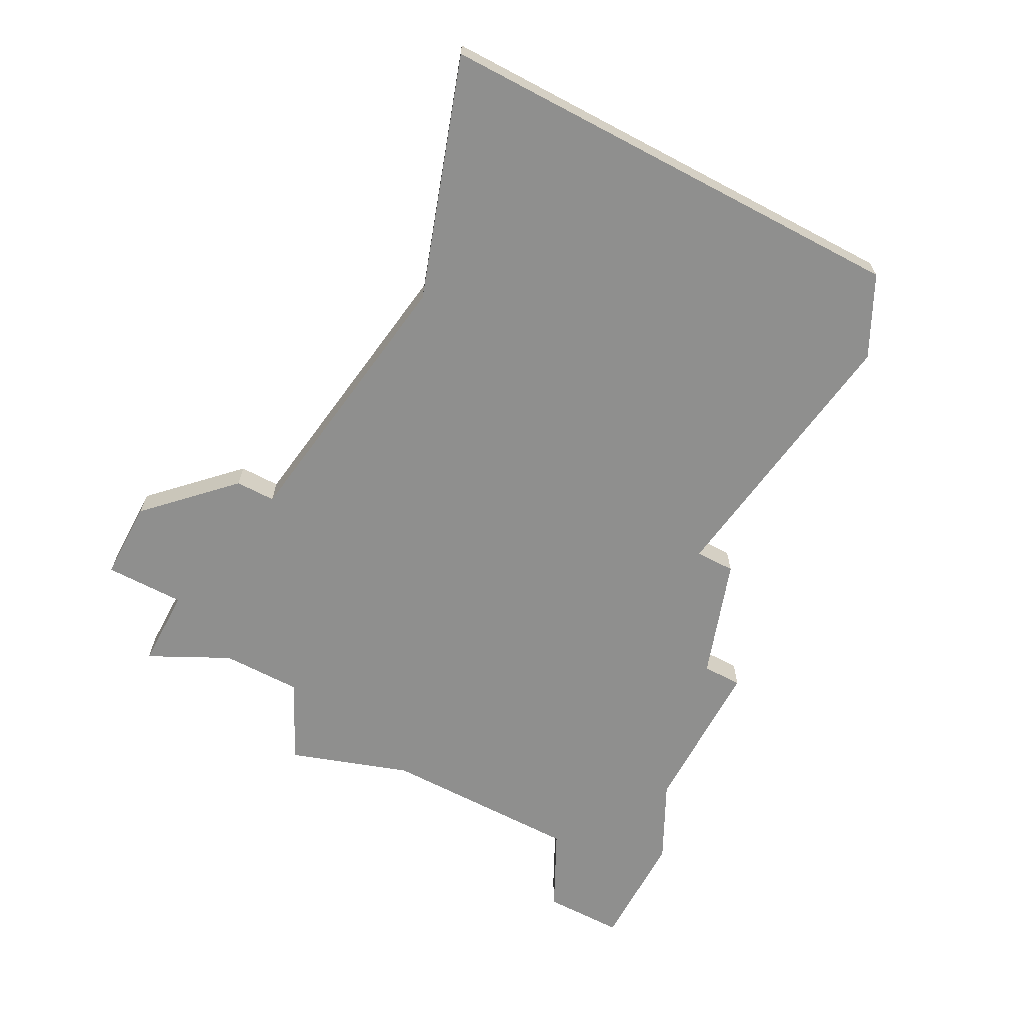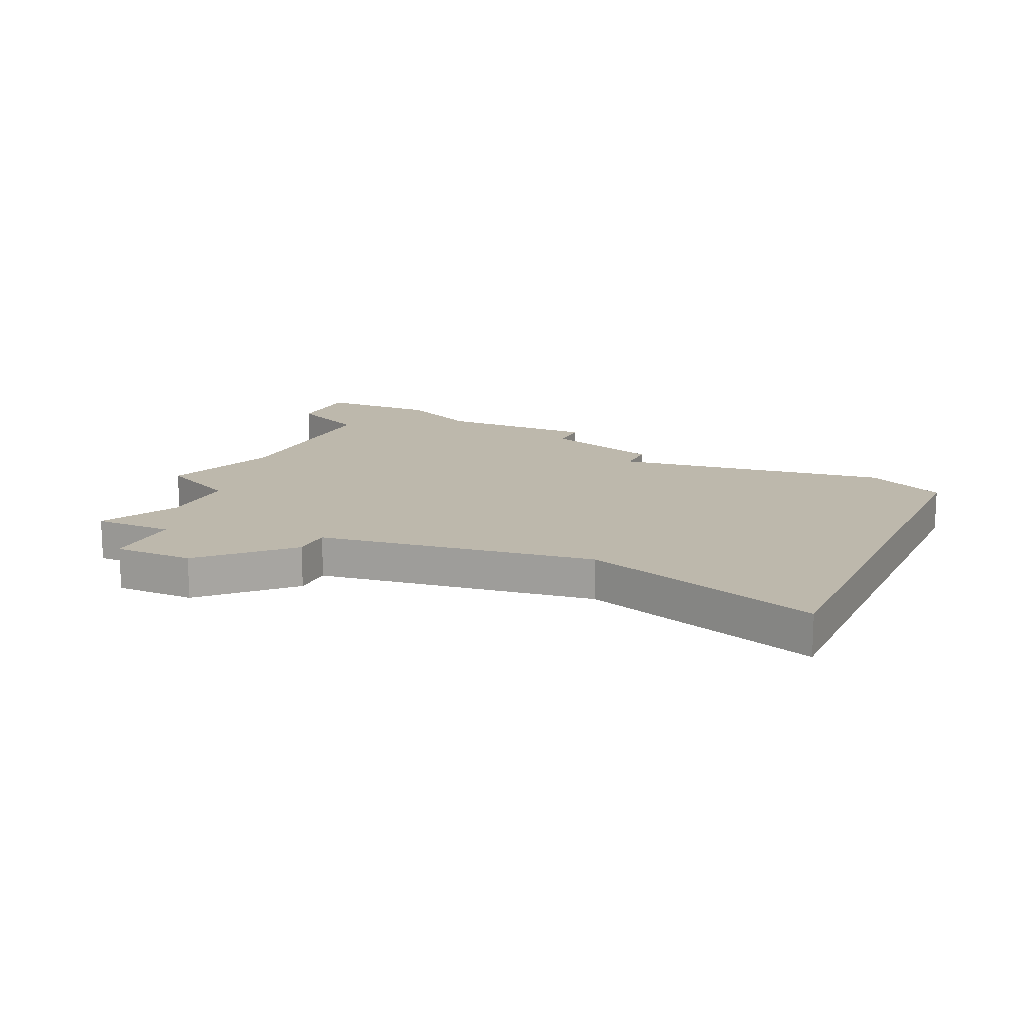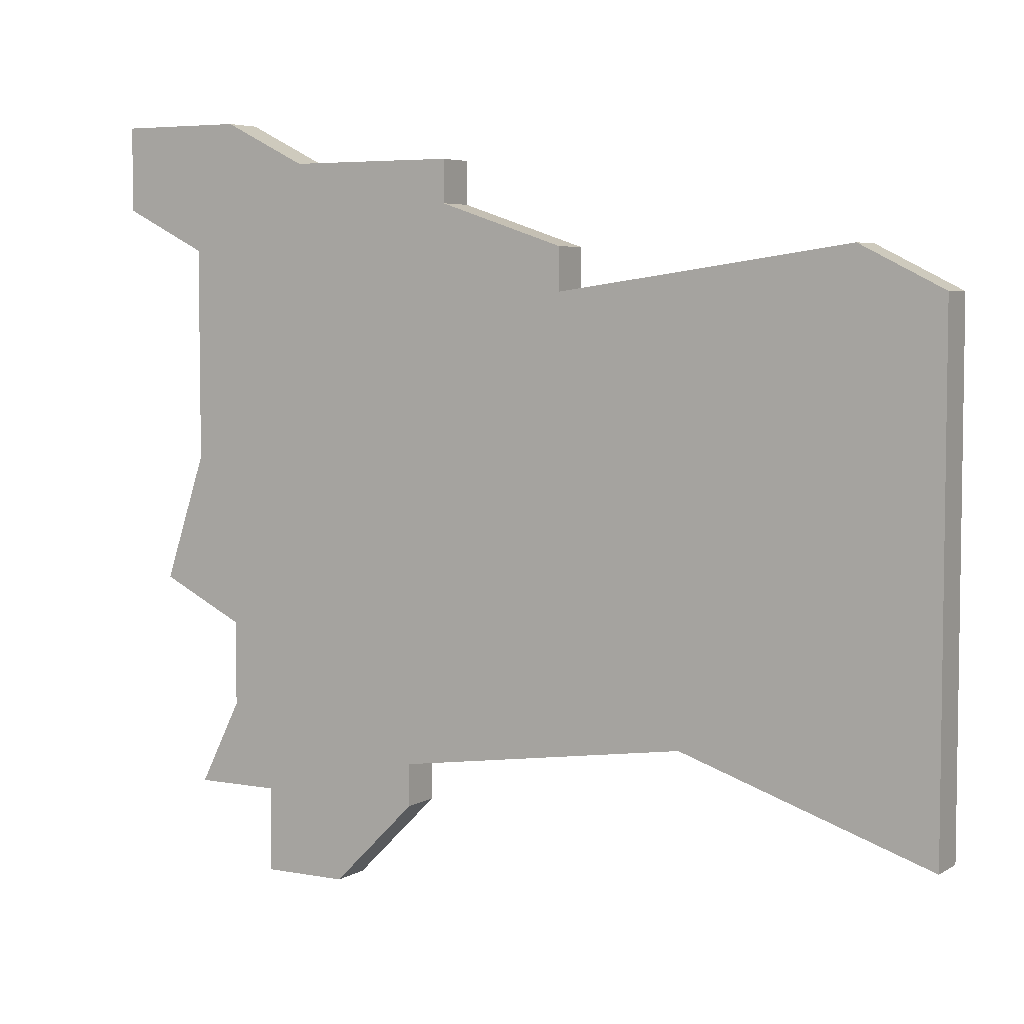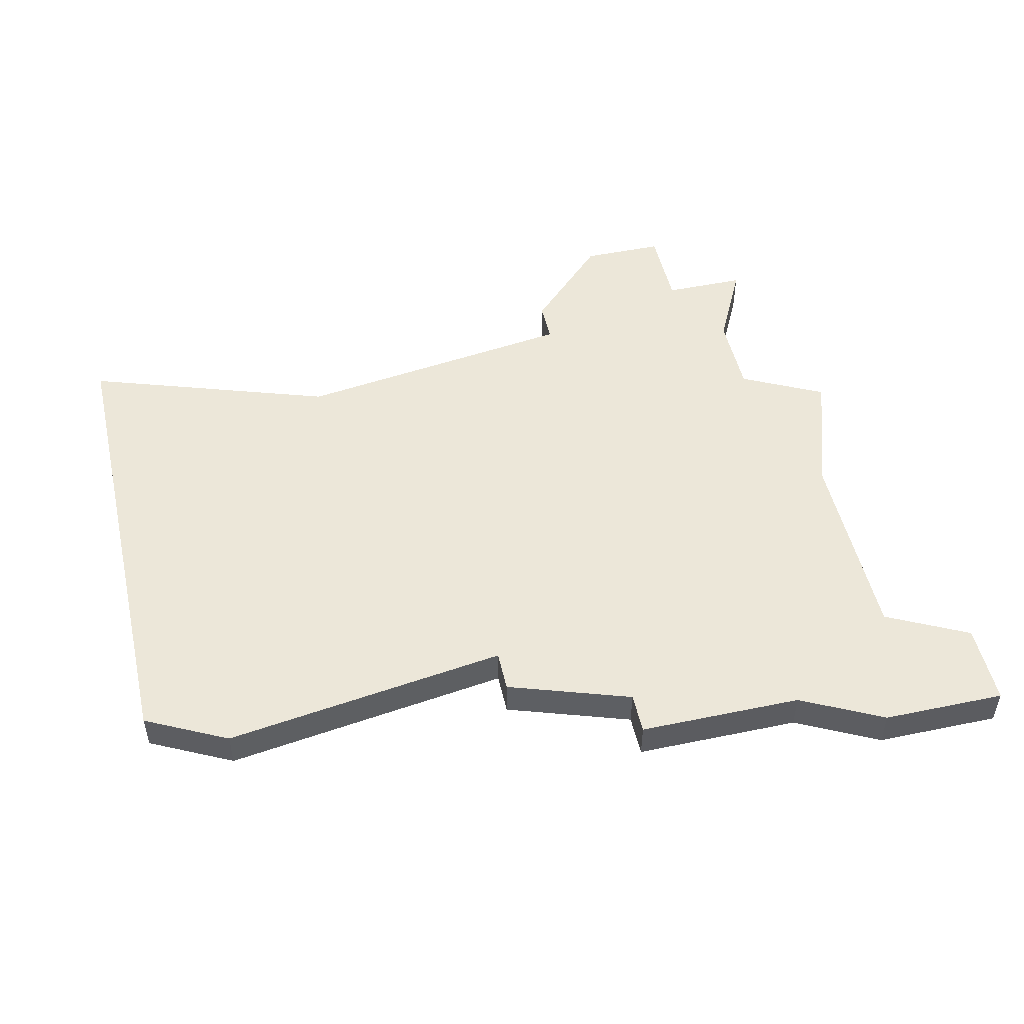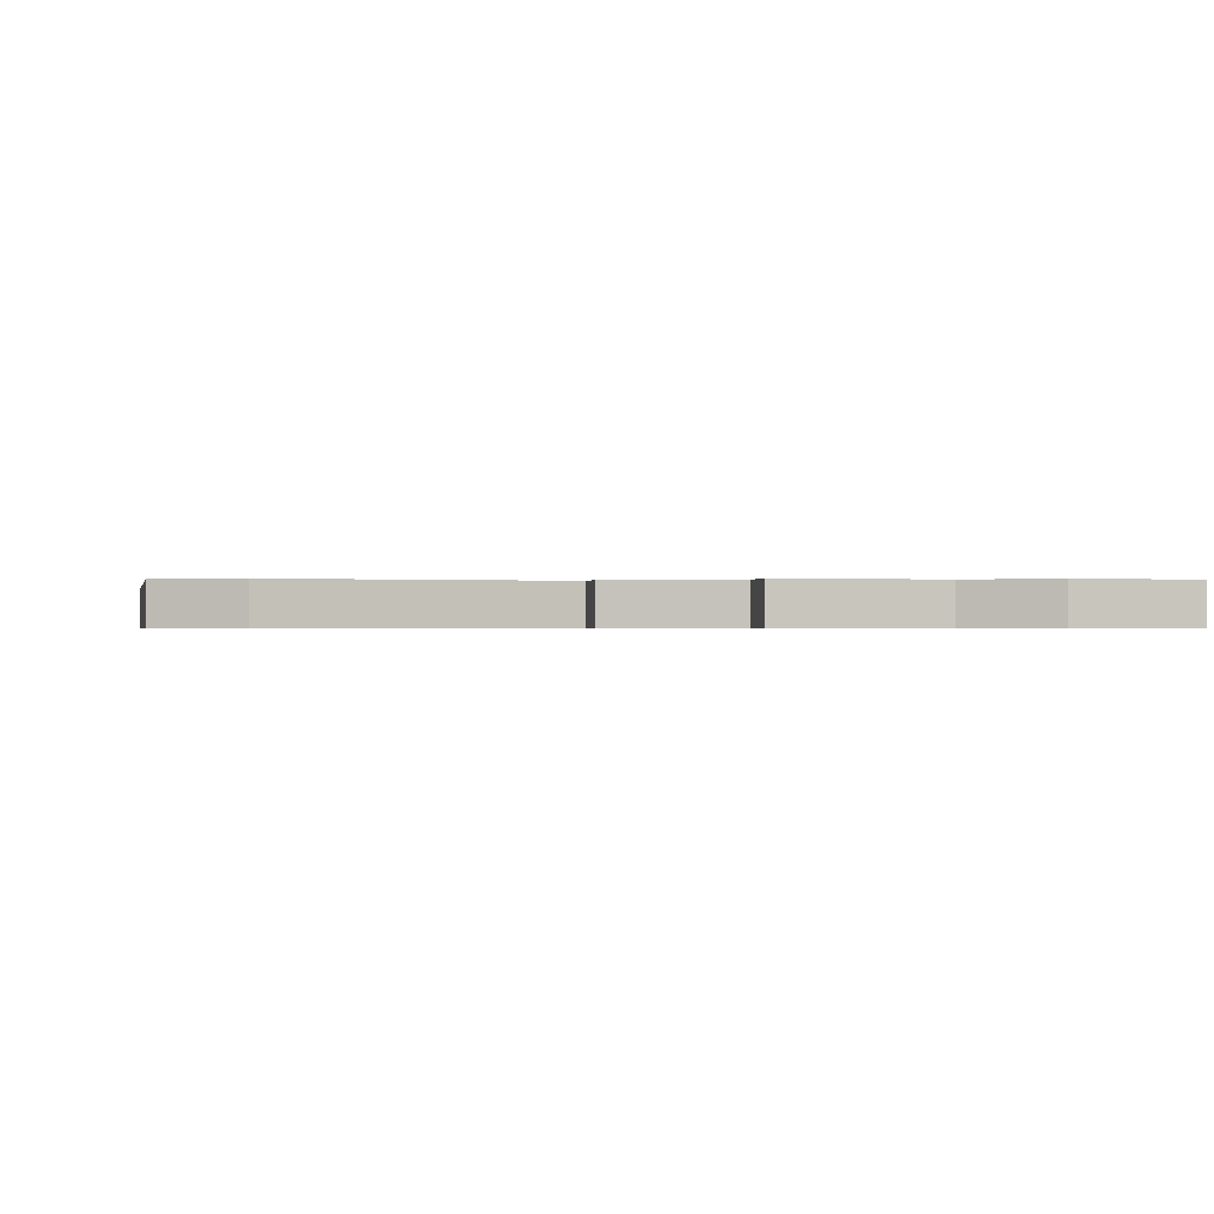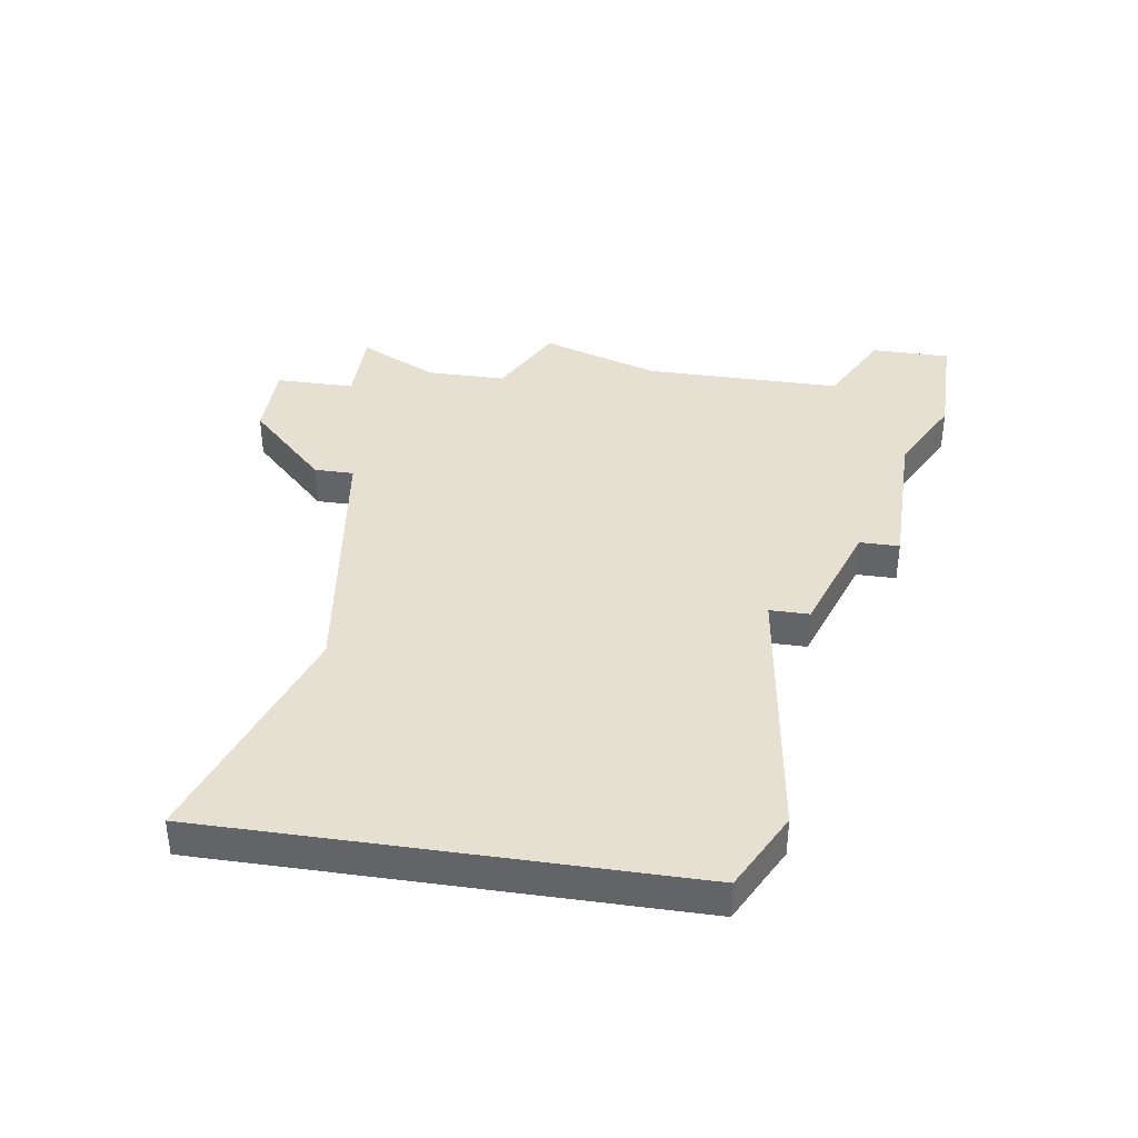
<metadata>
{"format":"obj","ext":"obj","renderer":"f3d","projection":"perspective","resolution":1024,"background":"white","views":[{"elev":-65.3,"azim":62.0,"up":"+Z"},{"elev":14.7,"azim":24.6,"up":"+Z"},{"elev":5.2,"azim":30.3,"up":"+Y"},{"elev":49.7,"azim":167.2,"up":"+Z"},{"elev":-0.5,"azim":168.1,"up":"+Z"},{"elev":37.7,"azim":98.7,"up":"+Z"}]}
</metadata>
<code>
v 2744 -690 0
v 2742 -689 0
v 2739 -689 0
v 2739 -691 0
v 2741 -692 0
v 2741 -697 0
v 2740 -700 0
v 2742 -701 0
v 2742 -703 0
v 2741 -705 0
v 2743 -705 0
v 2743 -707 0
v 2745 -707 0
v 2747 -705 0
v 2747 -704 0
v 2754 -703 0
v 2760 -705 0
v 2760 -693 0
v 2758 -692 0
v 2751 -693 0
v 2751 -692 0
v 2748 -691 0
v 2748 -690 0
v 2744 -690 1
v 2742 -689 1
v 2739 -689 1
v 2739 -691 1
v 2741 -692 1
v 2741 -697 1
v 2740 -700 1
v 2742 -701 1
v 2742 -703 1
v 2741 -705 1
v 2743 -705 1
v 2743 -707 1
v 2745 -707 1
v 2747 -705 1
v 2747 -704 1
v 2754 -703 1
v 2760 -705 1
v 2760 -693 1
v 2758 -692 1
v 2751 -693 1
v 2751 -692 1
v 2748 -691 1
v 2748 -690 1
f 3 2 1
f 5 4 3
f 8 7 6
f 11 10 9
f 13 12 11
f 15 14 13
f 18 17 16
f 20 19 18
f 22 21 20
f 1 23 22
f 5 3 1
f 8 6 5
f 11 9 8
f 15 13 11
f 18 16 15
f 1 22 20
f 8 5 1
f 15 11 8
f 20 18 15
f 8 1 20
f 20 15 8
f 24 25 26
f 26 27 28
f 29 30 31
f 32 33 34
f 34 35 36
f 36 37 38
f 39 40 41
f 41 42 43
f 43 44 45
f 45 46 24
f 24 26 28
f 28 29 31
f 31 32 34
f 34 36 38
f 38 39 41
f 43 45 24
f 24 28 31
f 31 34 38
f 38 41 43
f 43 24 31
f 31 38 43
f 25 24 2
f 2 24 1
f 26 25 3
f 3 25 2
f 27 26 4
f 4 26 3
f 28 27 5
f 5 27 4
f 29 28 6
f 6 28 5
f 30 29 7
f 7 29 6
f 31 30 8
f 8 30 7
f 32 31 9
f 9 31 8
f 33 32 10
f 10 32 9
f 34 33 11
f 11 33 10
f 35 34 12
f 12 34 11
f 36 35 13
f 13 35 12
f 37 36 14
f 14 36 13
f 38 37 15
f 15 37 14
f 39 38 16
f 16 38 15
f 40 39 17
f 17 39 16
f 41 40 18
f 18 40 17
f 42 41 19
f 19 41 18
f 43 42 20
f 20 42 19
f 44 43 21
f 21 43 20
f 45 44 22
f 22 44 21
f 24 46 1
f 1 46 23
f 46 45 23
f 23 45 22

</code>
